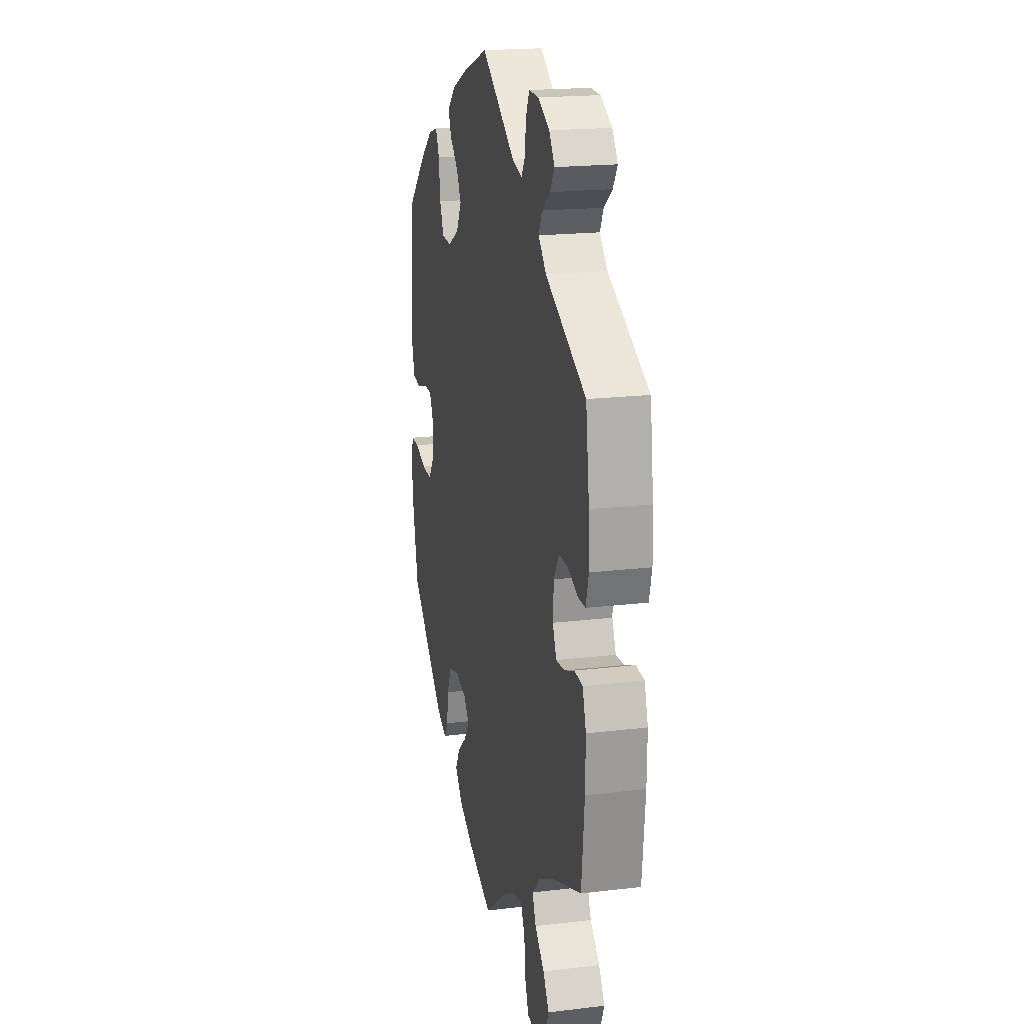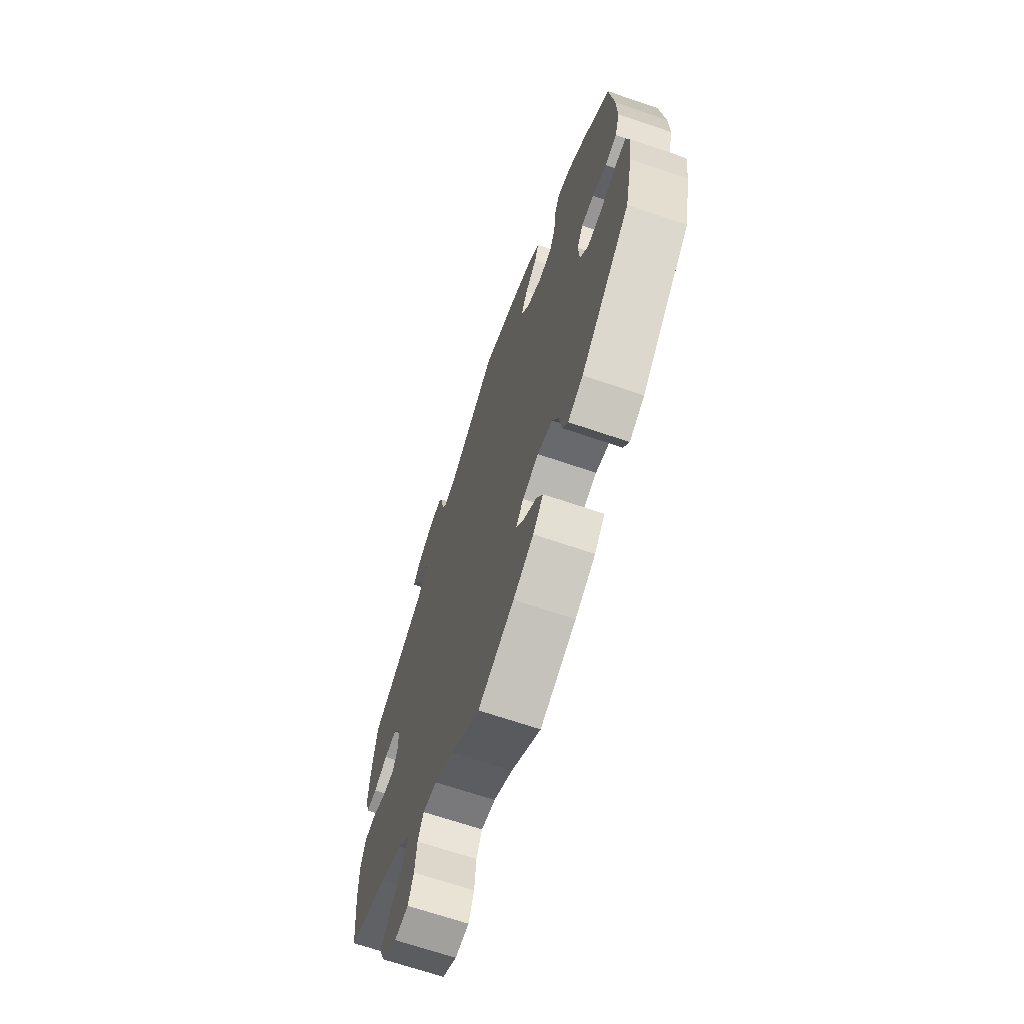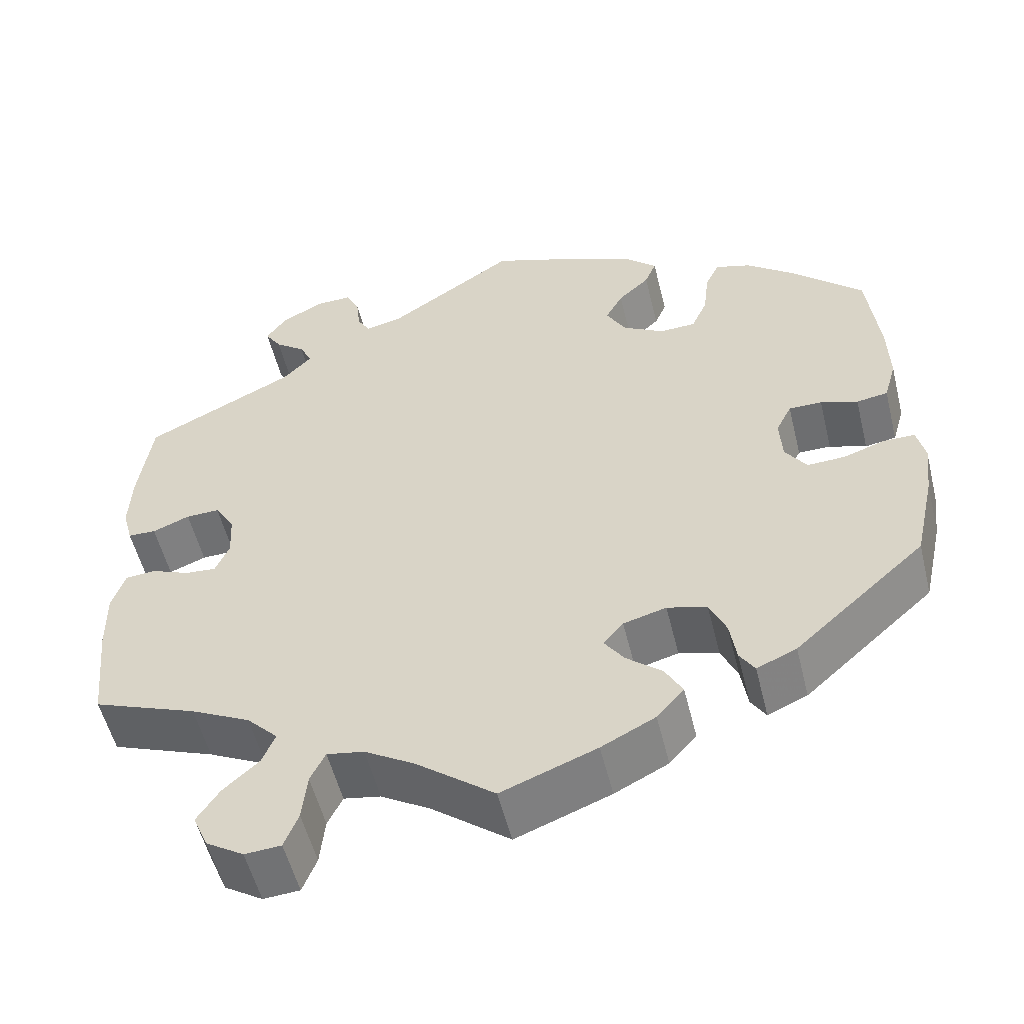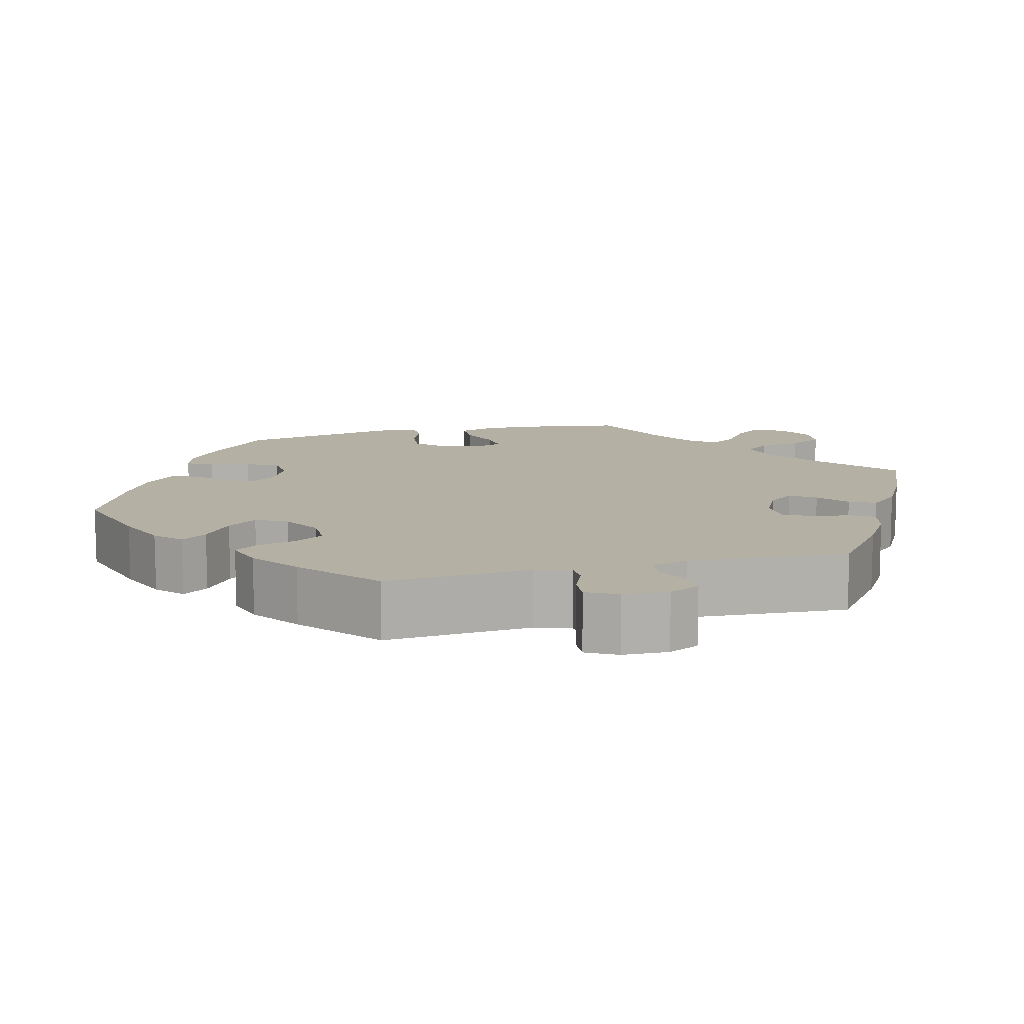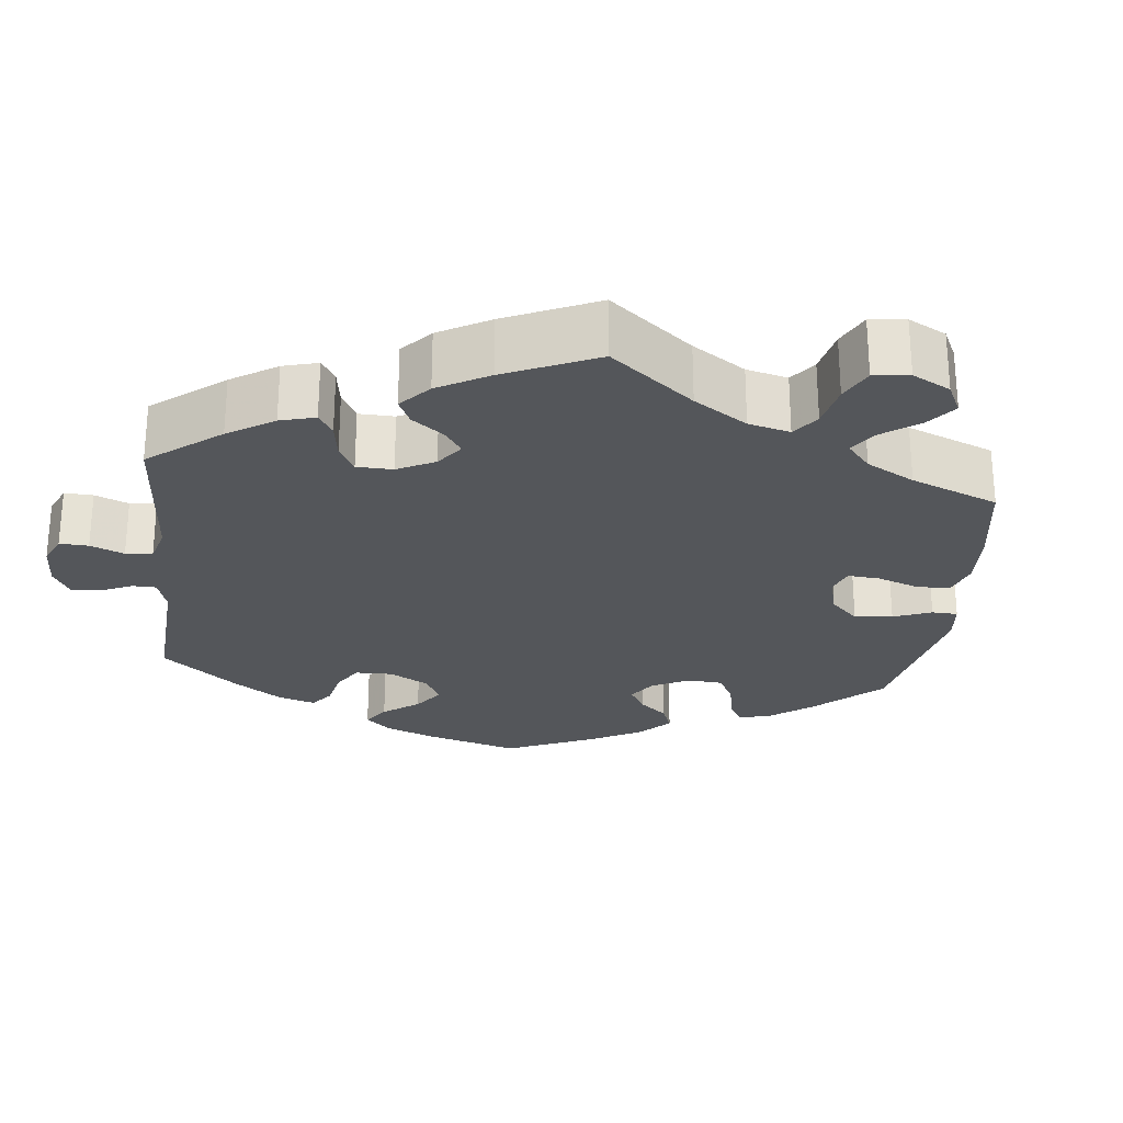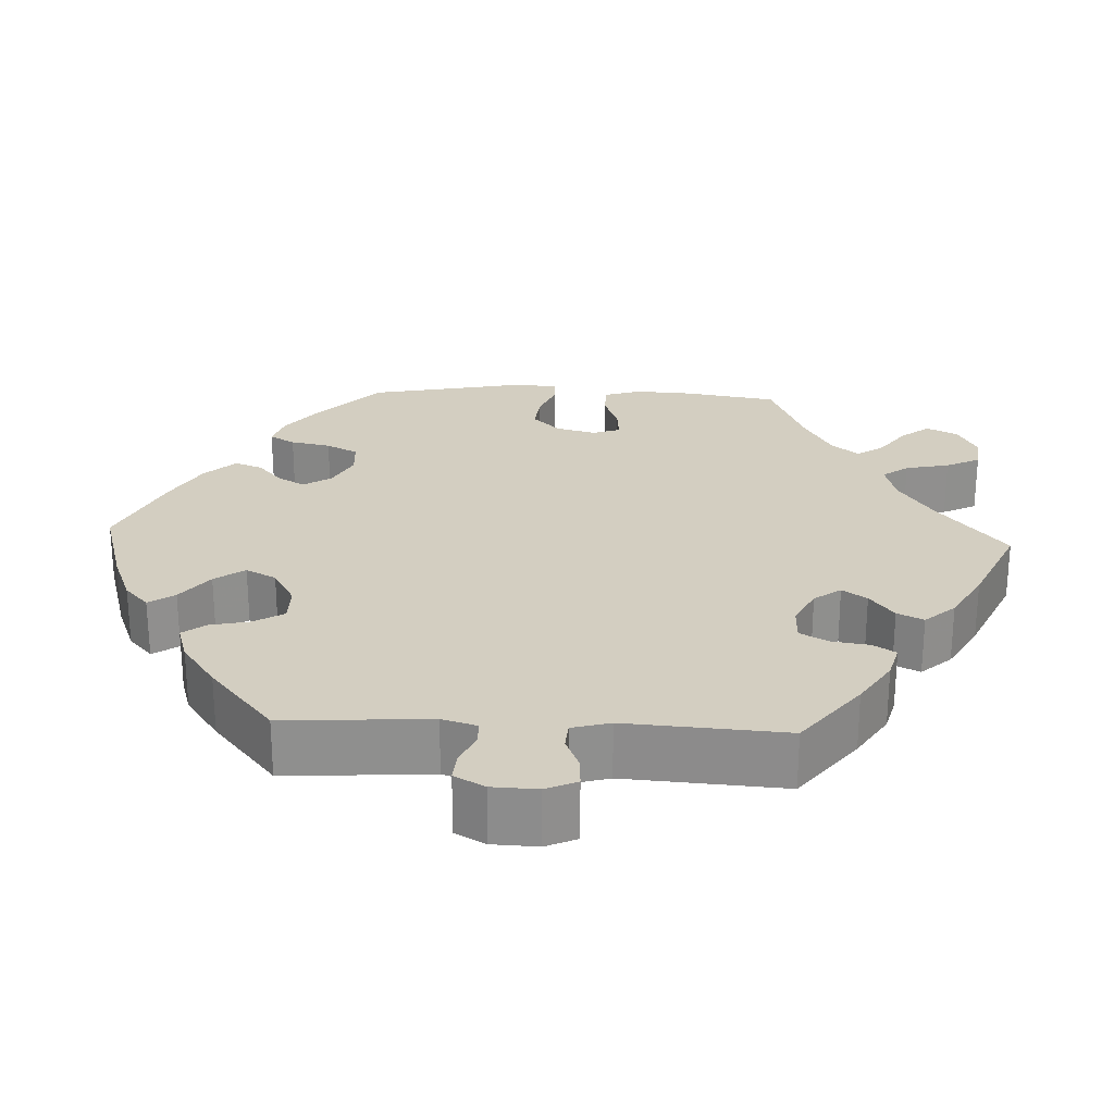
<metadata>
{"format":"obj","ext":"obj","renderer":"f3d","projection":"perspective","resolution":1024,"background":"white","views":[{"elev":19.3,"azim":77.3,"up":"+Z"},{"elev":-67.8,"azim":-108.9,"up":"+Z"},{"elev":-54.3,"azim":-166.2,"up":"+Z"},{"elev":11.5,"azim":15.4,"up":"+Y"},{"elev":-25.6,"azim":113.7,"up":"+Y"},{"elev":25.0,"azim":32.8,"up":"+Y"}]}
</metadata>
<code>
v 0.374 0.07 -0.337
v 0.302 0.07 -0.373
v 0.264 0.07 -0.412
v 0.28 0.07 -0.45
v 0.323 0.07 -0.489
v 0.35 0.07 -0.53
v 0.332 0.07 -0.572
v 0.286 0.07 -0.601
v 0.242 0.07 -0.598
v 0.225 0.07 -0.555
v 0.219 0.07 -0.497
v 0.201 0.07 -0.46
v 0.156 0.07 -0.468
v 0.096 0.07 -0.504
v 0.001 0.07 -0.578
v -0.114 0.07 -0.534
v -0.179 0.07 -0.501
v -0.212 0.07 -0.464
v -0.191 0.07 -0.426
v -0.148 0.07 -0.39
v -0.124 0.07 -0.356
v -0.148 0.07 -0.327
v -0.2 0.07 -0.313
v -0.248 0.07 -0.326
v -0.268 0.07 -0.371
v -0.276 0.07 -0.423
v -0.294 0.07 -0.451
v -0.342 0.07 -0.43
v -0.5 0.07 -0.289
v -0.525 0.07 -0.177
v -0.533 0.07 -0.111
v -0.523 0.07 -0.068
v -0.485 0.07 -0.068
v -0.435 0.07 -0.085
v -0.389 0.07 -0.087
v -0.363 0.07 -0.049
v -0.36 0.07 0.005
v -0.379 0.07 0.043
v -0.419 0.07 0.043
v -0.464 0.07 0.028
v -0.502 0.07 0.034
v -0.517 0.07 0.086
v -0.515 0.07 0.162
v -0.501 0.07 0.289
v -0.412 0.07 0.373
v -0.356 0.07 0.417
v -0.313 0.07 0.43
v -0.296 0.07 0.394
v -0.289 0.07 0.336
v -0.27 0.07 0.293
v -0.226 0.07 0.291
v -0.176 0.07 0.32
v -0.152 0.07 0.362
v -0.173 0.07 0.401
v -0.211 0.07 0.436
v -0.225 0.07 0.47
v -0.188 0.07 0.504
v -0.12 0.07 0.535
v -0.001 0.07 0.578
v 0.153 0.07 0.475
v 0.198 0.07 0.464
v 0.214 0.07 0.49
v 0.219 0.07 0.535
v 0.235 0.07 0.568
v 0.279 0.07 0.567
v 0.33 0.07 0.54
v 0.355 0.07 0.505
v 0.335 0.07 0.474
v 0.298 0.07 0.446
v 0.283 0.07 0.415
v 0.318 0.07 0.379
v 0.5 0.07 0.289
v 0.516 0.07 0.173
v 0.519 0.07 0.103
v 0.507 0.07 0.058
v 0.473 0.07 0.057
v 0.428 0.07 0.075
v 0.387 0.07 0.076
v 0.363 0.07 0.037
v 0.36 0.07 -0.017
v 0.377 0.07 -0.056
v 0.415 0.07 -0.053
v 0.461 0.07 -0.034
v 0.498 0.07 -0.037
v 0.514 0.07 -0.086
v 0.513 0.07 -0.161
v 0.5 0.07 -0.289
v 0.374 0 -0.337
v 0.302 0 -0.373
v 0.264 0 -0.412
v 0.28 0 -0.45
v 0.323 0 -0.489
v 0.35 0 -0.53
v 0.332 0 -0.572
v 0.286 0 -0.601
v 0.242 0 -0.598
v 0.225 0 -0.555
v 0.219 0 -0.497
v 0.201 0 -0.46
v 0.156 0 -0.468
v 0.096 0 -0.504
v 0.001 0 -0.578
v -0.114 0 -0.534
v -0.179 0 -0.501
v -0.212 0 -0.464
v -0.191 0 -0.426
v -0.148 0 -0.39
v -0.124 0 -0.356
v -0.148 0 -0.327
v -0.2 0 -0.313
v -0.248 0 -0.326
v -0.268 0 -0.371
v -0.276 0 -0.423
v -0.294 0 -0.451
v -0.342 0 -0.43
v -0.5 0 -0.289
v -0.525 0 -0.177
v -0.533 0 -0.111
v -0.523 0 -0.068
v -0.485 0 -0.068
v -0.435 0 -0.085
v -0.389 0 -0.087
v -0.363 0 -0.049
v -0.36 0 0.005
v -0.379 0 0.043
v -0.419 0 0.043
v -0.464 0 0.028
v -0.502 0 0.034
v -0.517 0 0.086
v -0.515 0 0.162
v -0.501 0 0.289
v -0.412 0 0.373
v -0.356 0 0.417
v -0.313 0 0.43
v -0.296 0 0.394
v -0.289 0 0.336
v -0.27 0 0.293
v -0.226 0 0.291
v -0.176 0 0.32
v -0.152 0 0.362
v -0.173 0 0.401
v -0.211 0 0.436
v -0.225 0 0.47
v -0.188 0 0.504
v -0.12 0 0.535
v -0.001 0 0.578
v 0.153 0 0.475
v 0.198 0 0.464
v 0.214 0 0.49
v 0.219 0 0.535
v 0.235 0 0.568
v 0.279 0 0.567
v 0.33 0 0.54
v 0.355 0 0.505
v 0.335 0 0.474
v 0.298 0 0.446
v 0.283 0 0.415
v 0.318 0 0.379
v 0.5 0 0.289
v 0.516 0 0.173
v 0.519 0 0.103
v 0.507 0 0.058
v 0.473 0 0.057
v 0.428 0 0.075
v 0.387 0 0.076
v 0.363 0 0.037
v 0.36 0 -0.017
v 0.377 0 -0.056
v 0.415 0 -0.053
v 0.461 0 -0.034
v 0.498 0 -0.037
v 0.514 0 -0.086
v 0.513 0 -0.161
v 0.5 0 -0.289
f 86 87 1
f 85 86 1 2
f 82 83 84 85
f 81 82 85 2
f 80 81 2 3
f 79 80 3
f 74 75 76 77
f 74 77 78
f 71 72 73 74
f 70 71 74 78
f 66 67 68 69
f 66 69 70
f 65 66 70
f 62 63 64 65
f 61 62 65 70
f 60 61 70 78
f 54 55 56 57
f 53 54 57 58
f 46 47 48 49
f 46 49 50
f 45 46 50
f 44 45 50
f 43 44 50 51
f 39 40 41 42
f 38 39 42 43
f 31 32 33 34
f 31 34 35
f 30 31 35
f 29 30 35
f 28 29 35 36
f 25 26 27 28
f 24 25 28 36
f 17 18 19 20
f 17 20 21
f 14 15 16 17
f 13 14 17 21
f 12 13 21 22
f 8 9 10 11
f 8 11 12
f 7 8 12
f 4 5 6 7
f 4 7 12
f 3 4 12 22
f 59 60 78 79
f 53 58 59 79
f 52 53 79 3
f 51 52 3 22
f 38 43 51
f 37 38 51 22
f 23 24 36 37
f 22 23 37
f 88 174 173
f 89 88 173 172
f 172 171 170 169
f 89 172 169 168
f 90 89 168 167
f 90 167 166
f 164 163 162 161
f 165 164 161
f 161 160 159 158
f 165 161 158 157
f 156 155 154 153
f 157 156 153
f 157 153 152
f 152 151 150 149
f 157 152 149 148
f 165 157 148 147
f 144 143 142 141
f 145 144 141 140
f 136 135 134 133
f 137 136 133
f 137 133 132
f 137 132 131
f 138 137 131 130
f 129 128 127 126
f 130 129 126 125
f 121 120 119 118
f 122 121 118
f 122 118 117
f 122 117 116
f 123 122 116 115
f 115 114 113 112
f 123 115 112 111
f 107 106 105 104
f 108 107 104
f 104 103 102 101
f 108 104 101 100
f 109 108 100 99
f 98 97 96 95
f 99 98 95
f 99 95 94
f 94 93 92 91
f 99 94 91
f 109 99 91 90
f 166 165 147 146
f 166 146 145 140
f 90 166 140 139
f 109 90 139 138
f 138 130 125
f 109 138 125 124
f 124 123 111 110
f 124 110 109
f 1 88 89 2
f 2 89 90 3
f 3 90 91 4
f 4 91 92 5
f 5 92 93 6
f 6 93 94 7
f 7 94 95 8
f 8 95 96 9
f 9 96 97 10
f 10 97 98 11
f 11 98 99 12
f 12 99 100 13
f 13 100 101 14
f 14 101 102 15
f 15 102 103 16
f 16 103 104 17
f 17 104 105 18
f 18 105 106 19
f 19 106 107 20
f 20 107 108 21
f 21 108 109 22
f 22 109 110 23
f 23 110 111 24
f 24 111 112 25
f 25 112 113 26
f 26 113 114 27
f 27 114 115 28
f 28 115 116 29
f 29 116 117 30
f 30 117 118 31
f 31 118 119 32
f 32 119 120 33
f 33 120 121 34
f 34 121 122 35
f 35 122 123 36
f 36 123 124 37
f 37 124 125 38
f 38 125 126 39
f 39 126 127 40
f 40 127 128 41
f 41 128 129 42
f 42 129 130 43
f 43 130 131 44
f 44 131 132 45
f 45 132 133 46
f 46 133 134 47
f 47 134 135 48
f 48 135 136 49
f 49 136 137 50
f 50 137 138 51
f 51 138 139 52
f 52 139 140 53
f 53 140 141 54
f 54 141 142 55
f 55 142 143 56
f 56 143 144 57
f 57 144 145 58
f 58 145 146 59
f 59 146 147 60
f 60 147 148 61
f 61 148 149 62
f 62 149 150 63
f 63 150 151 64
f 64 151 152 65
f 65 152 153 66
f 66 153 154 67
f 67 154 155 68
f 68 155 156 69
f 69 156 157 70
f 70 157 158 71
f 71 158 159 72
f 72 159 160 73
f 73 160 161 74
f 74 161 162 75
f 75 162 163 76
f 76 163 164 77
f 77 164 165 78
f 78 165 166 79
f 79 166 167 80
f 80 167 168 81
f 81 168 169 82
f 82 169 170 83
f 83 170 171 84
f 84 171 172 85
f 85 172 173 86
f 86 173 174 87
f 87 174 88 1

</code>
